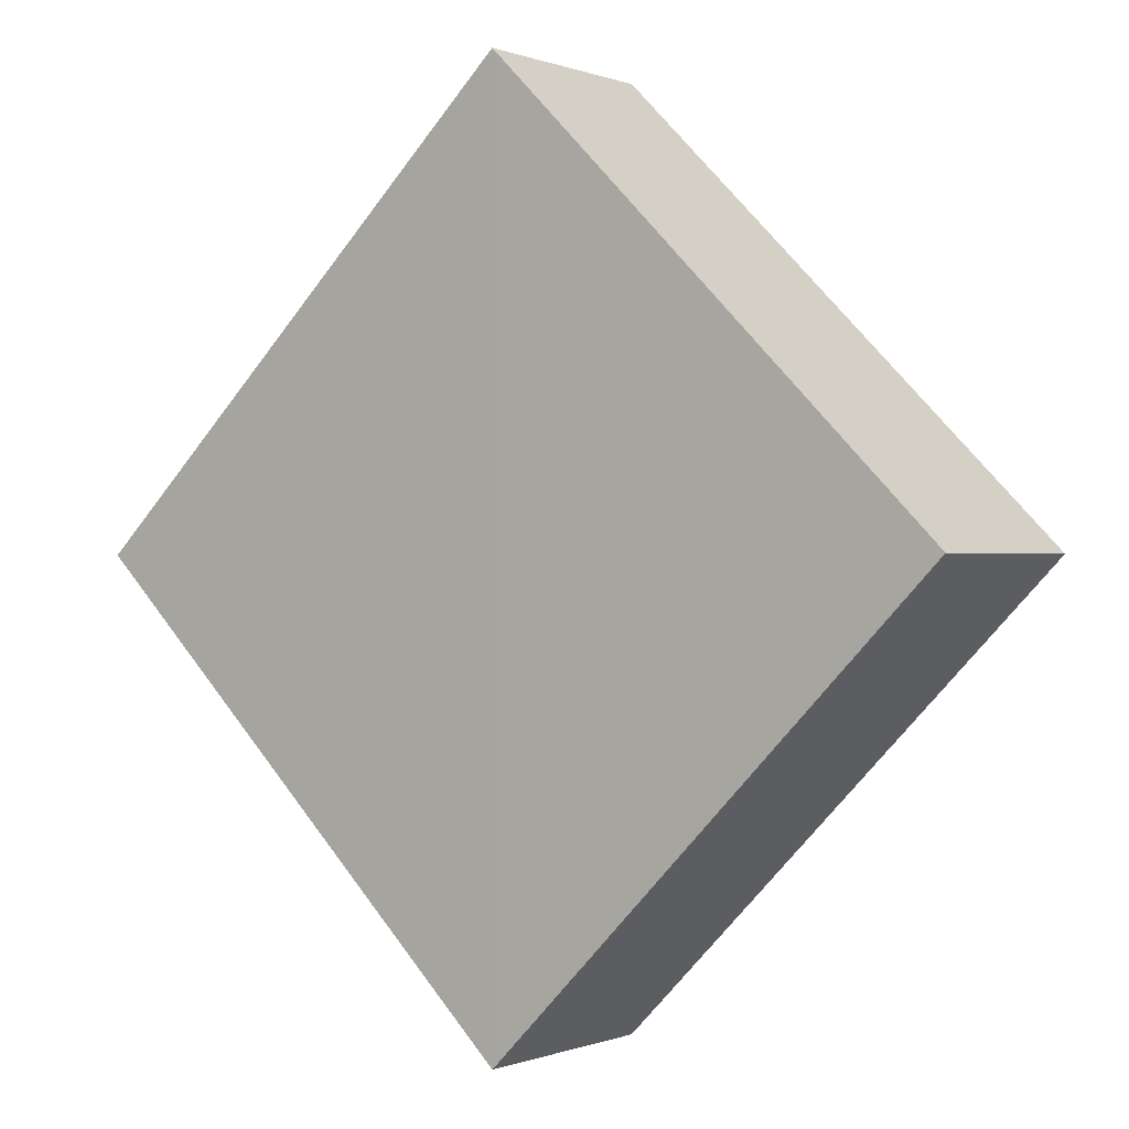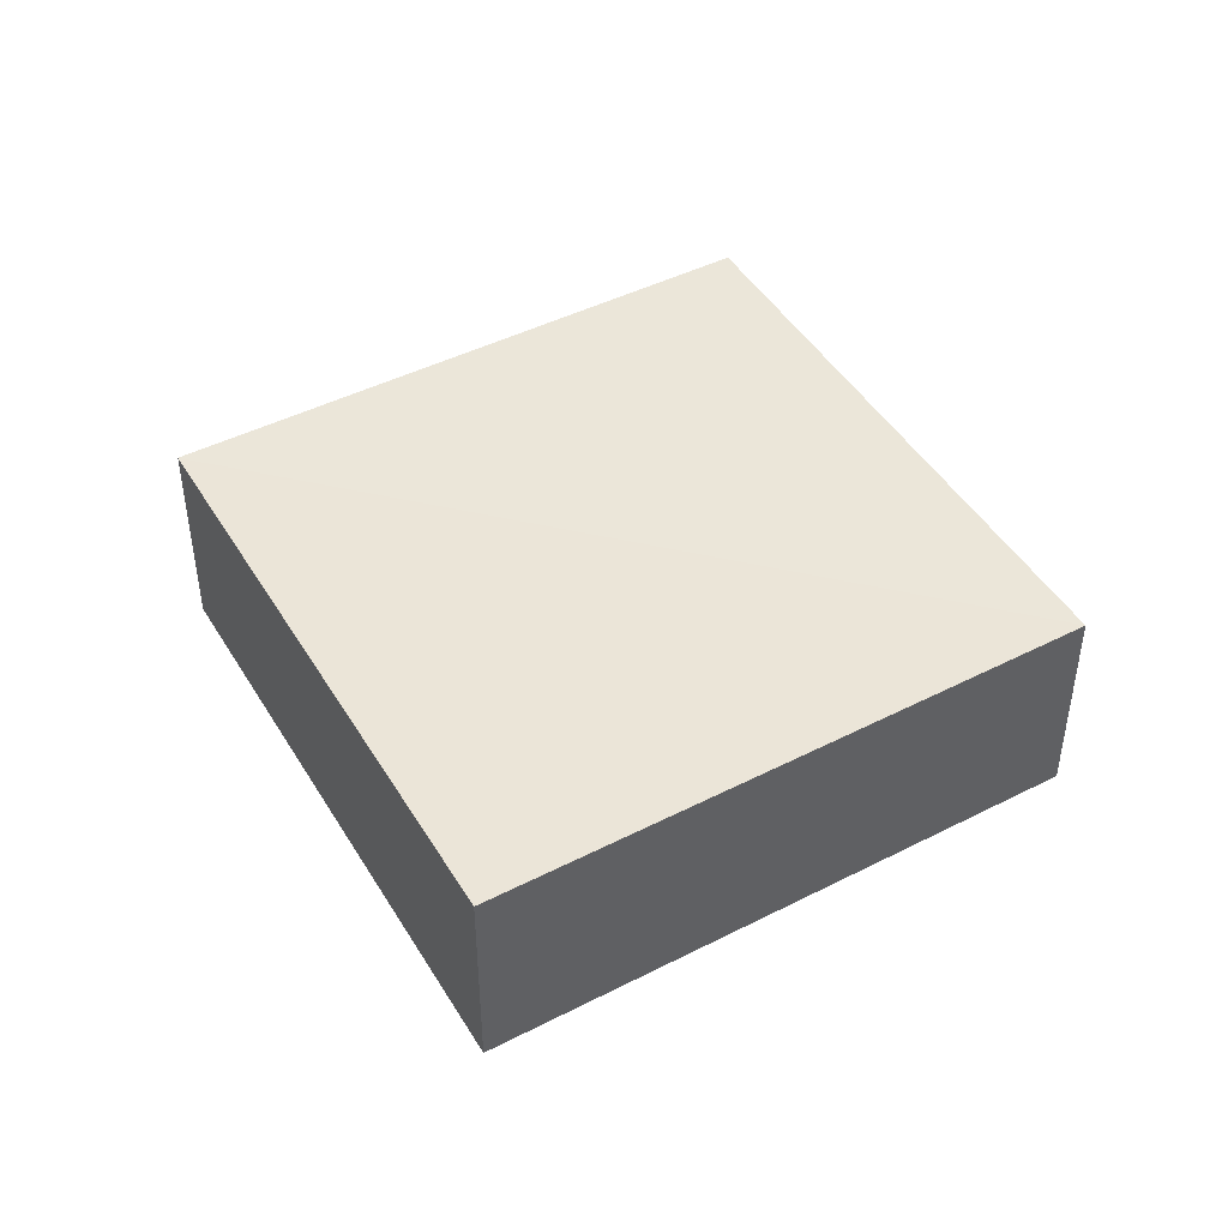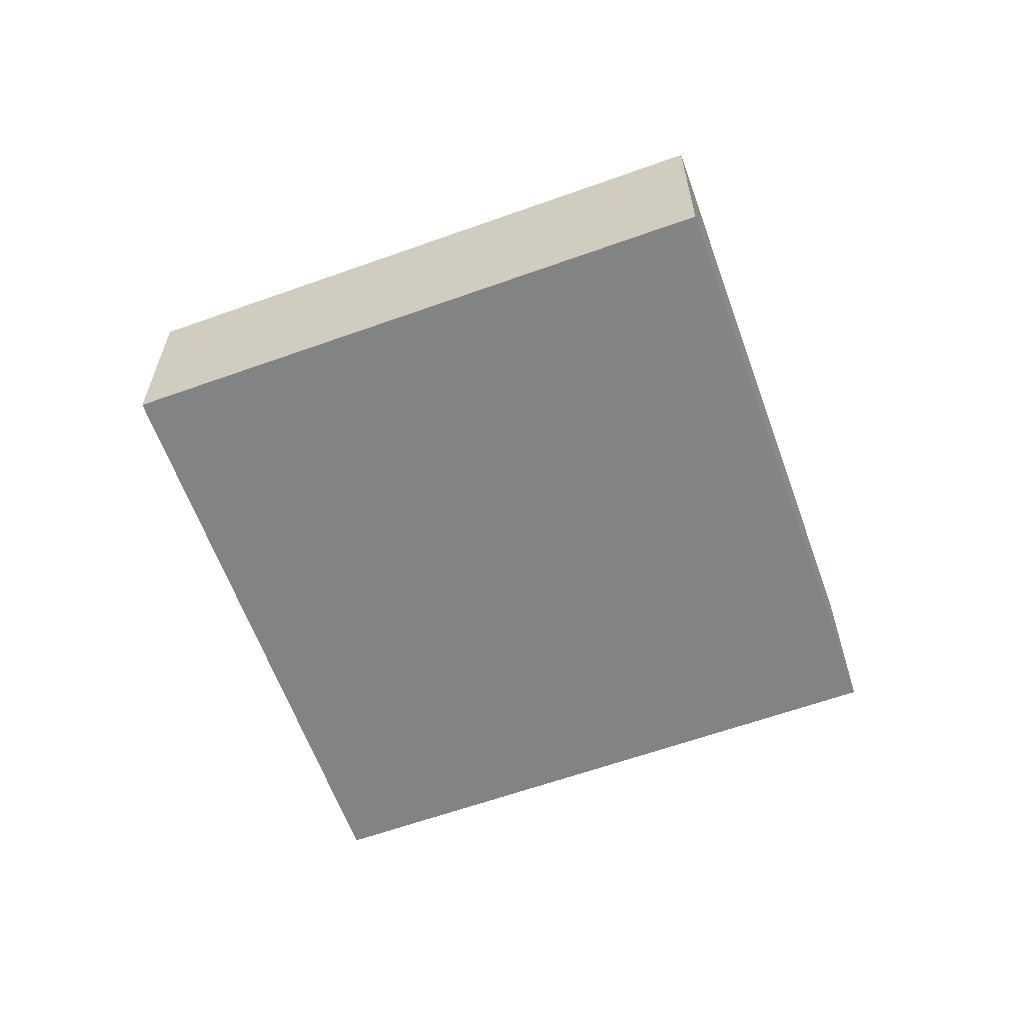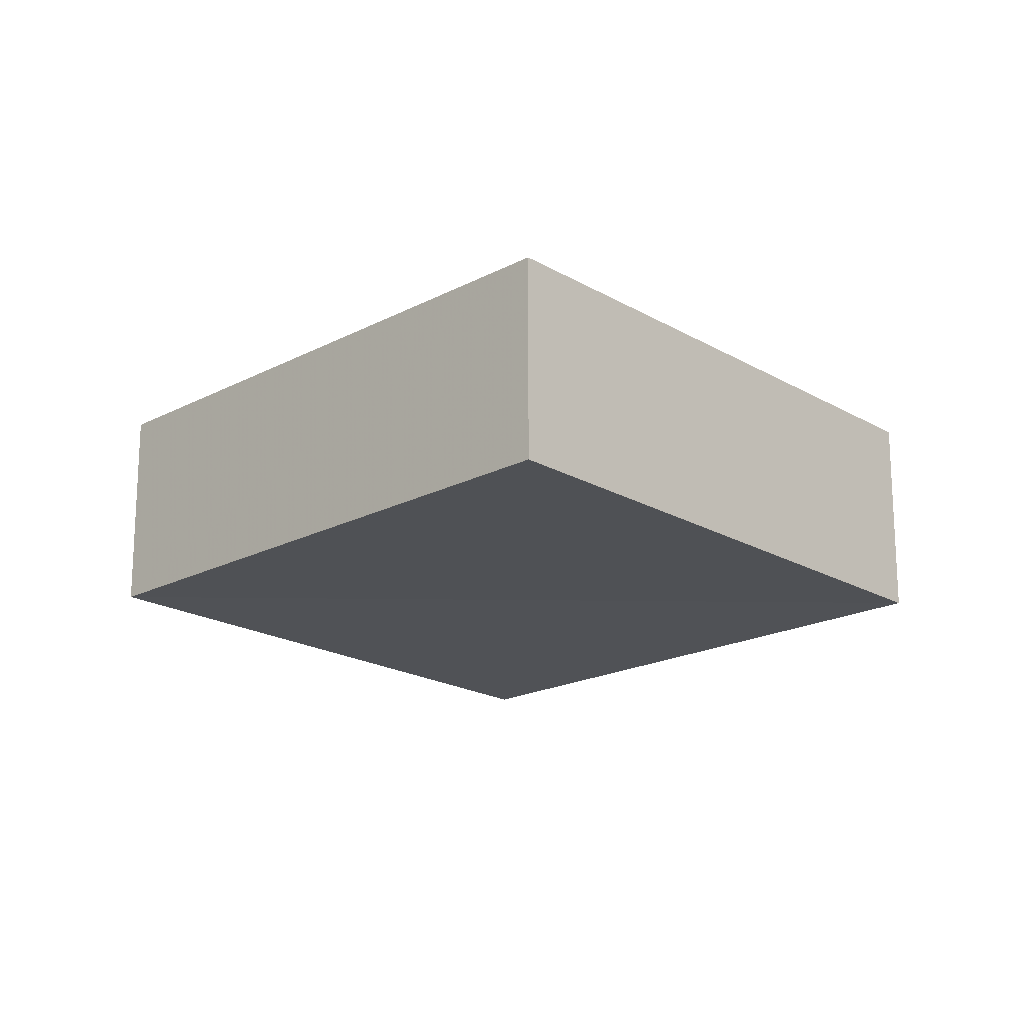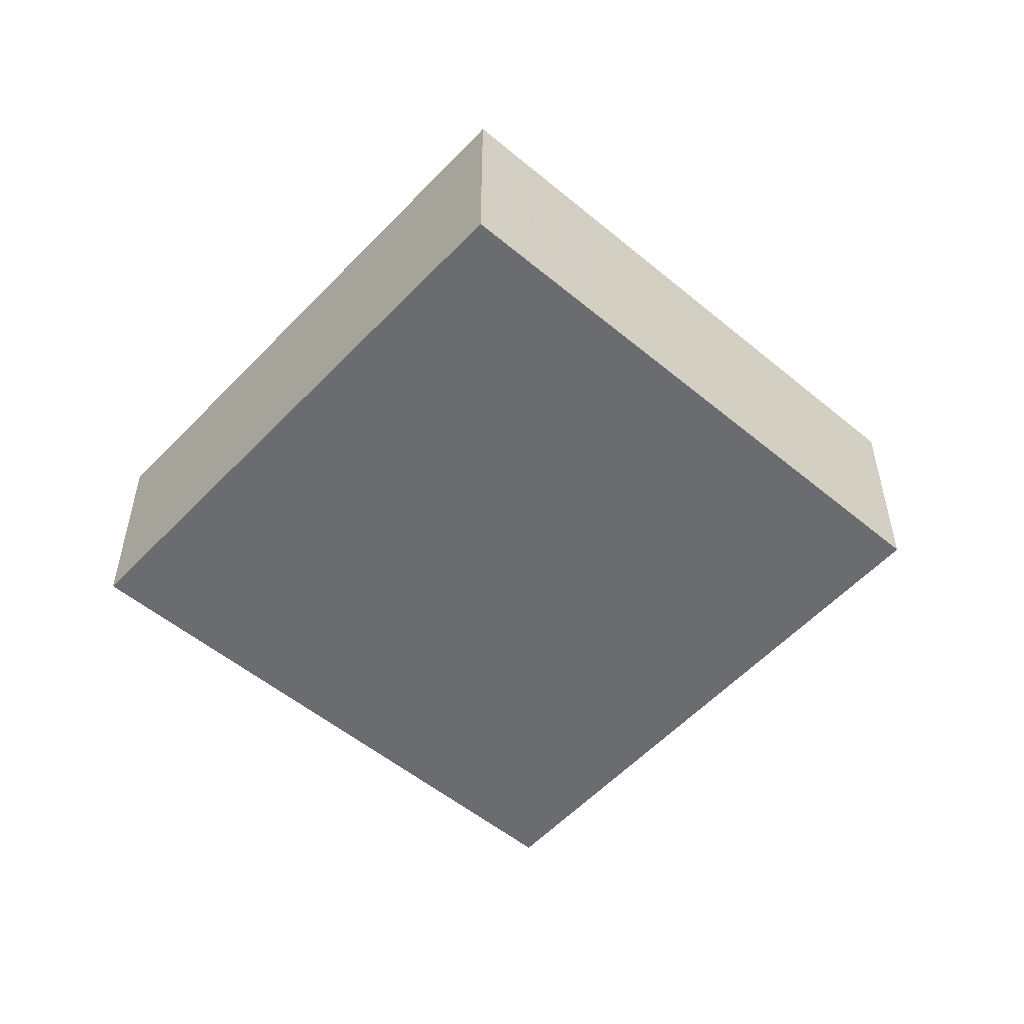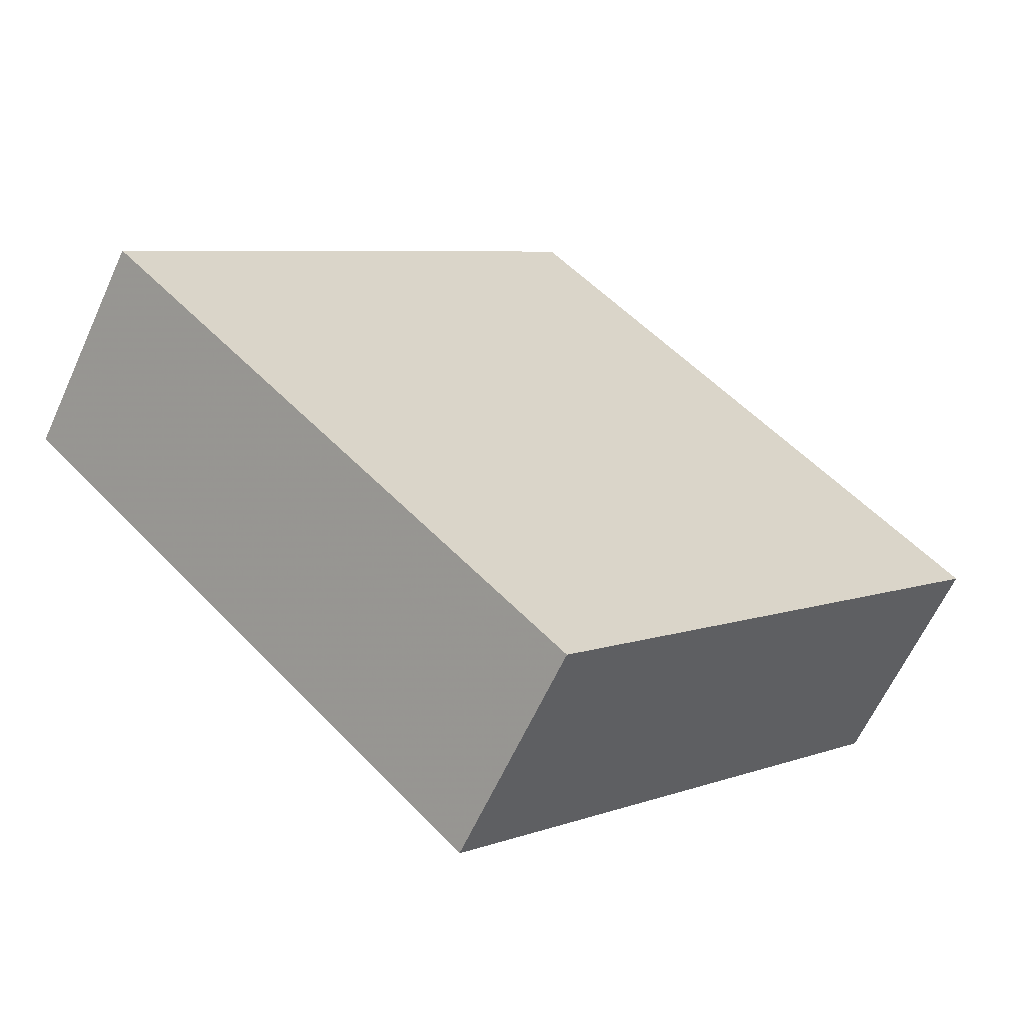
<metadata>
{"format":"obj","ext":"obj","renderer":"f3d","projection":"perspective","resolution":1024,"background":"white","views":[{"elev":0.2,"azim":35.1,"up":"+Y"},{"elev":46.4,"azim":-74.8,"up":"+Z"},{"elev":-61.3,"azim":154.8,"up":"+Z"},{"elev":-20.1,"azim":88.4,"up":"+Z"},{"elev":-53.8,"azim":-176.7,"up":"+Z"},{"elev":-62.4,"azim":156.4,"up":"+Y"}]}
</metadata>
<code>
o 2354
v 2244 1864 7.28
v 2244 1864 7.275
v 2244 1864 7.275
v 2244 1864 7.28
v 2244 1864 7.28
v 2244 1864 7.28
v 2244 1864 7.28
v 2244 1864 7.275
v 2244 1864 7.28
v 2244 1864 7.275
v 2244 1864 7.28
v 2244 1864 7.28
v 2244 1864 7.275
v 2244 1864 7.275
v 2244 1864 7.275
v 2244 1864 7.275
v 2244 1864 7.28
v 2244 1864 7.275
v 2244 1864 7.28
v 2244 1864 7.28
v 2244 1864 7.275
v 2244 1864 7.275
v 2244 1864 7.275
v 2244 1864 7.28
v 2244 1864 7.28
v 2244 1864 7.28
v 2244 1864 7.275
v 2244 1864 7.275
f 1 2 3
f 4 5 1
f 1 6 7
f 8 6 9
f 10 11 7
f 12 13 14
f 15 13 16
f 17 18 16
f 15 19 20
f 21 22 15
f 23 24 25
f 26 27 28

</code>
